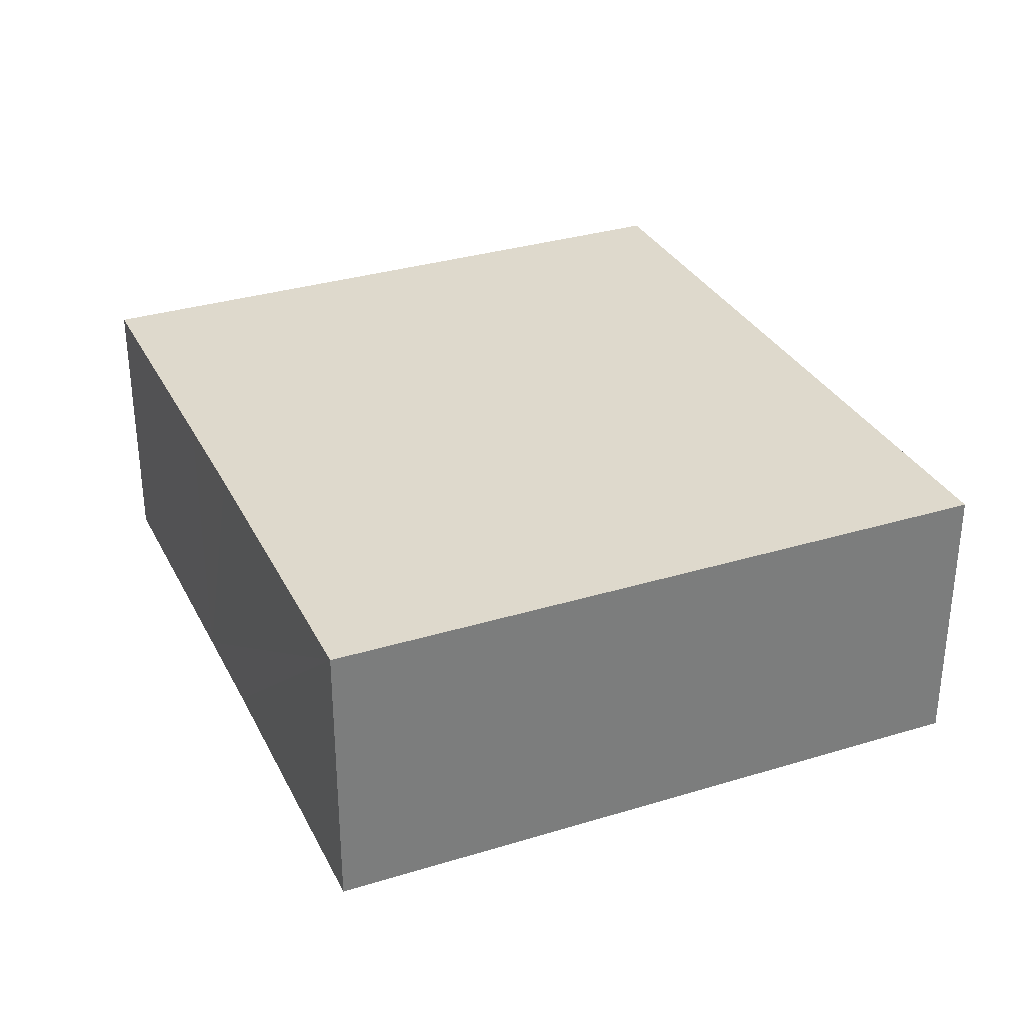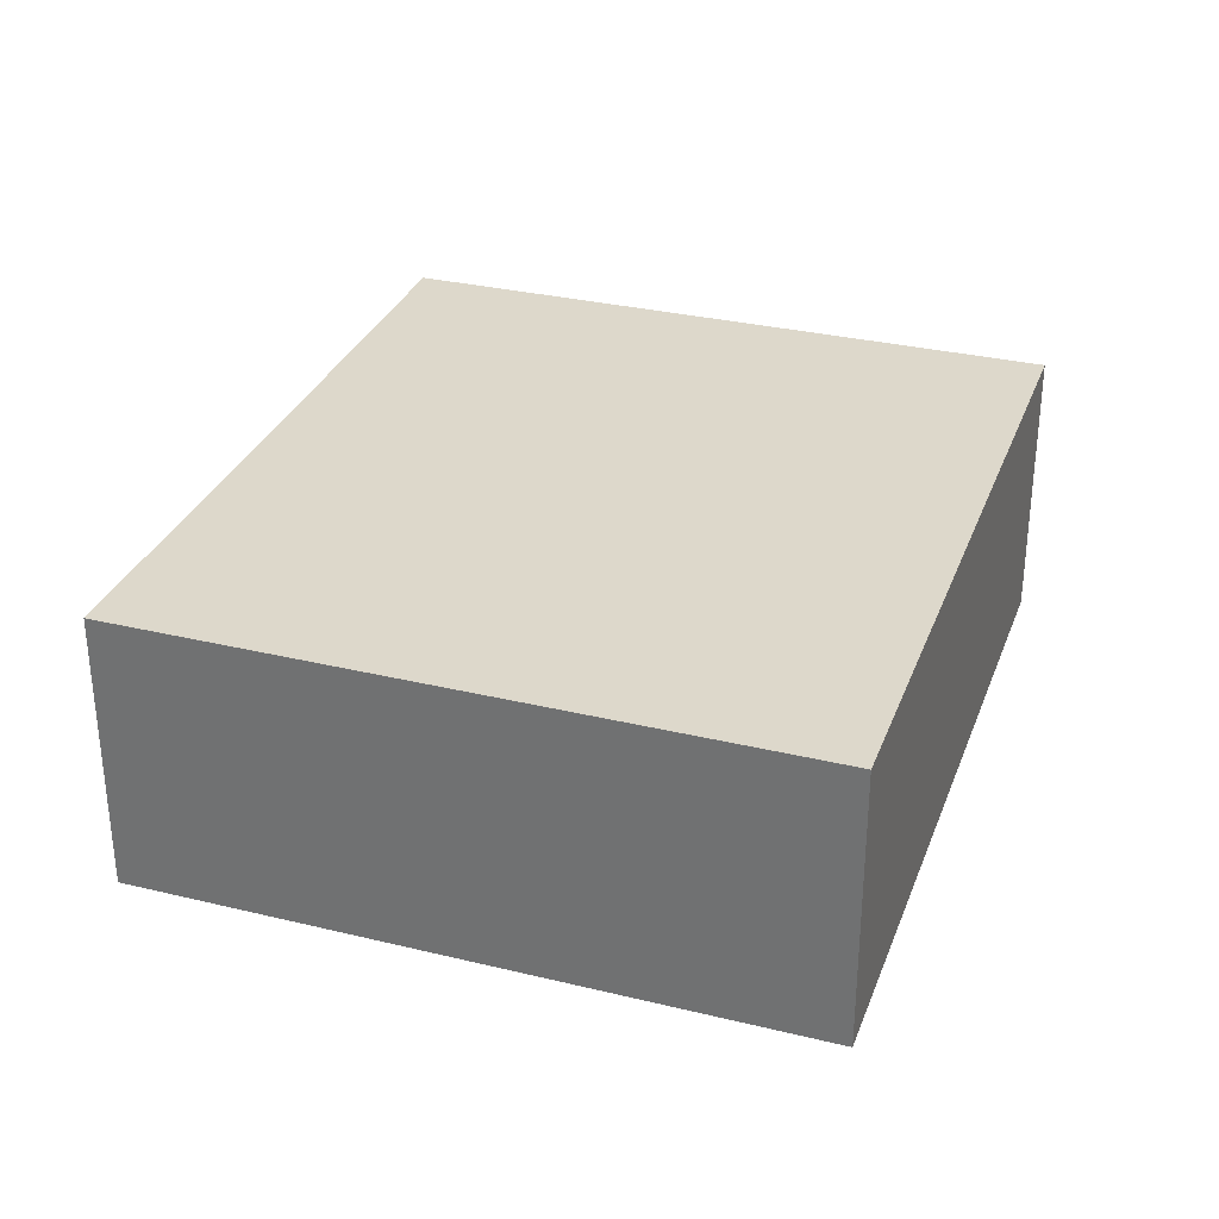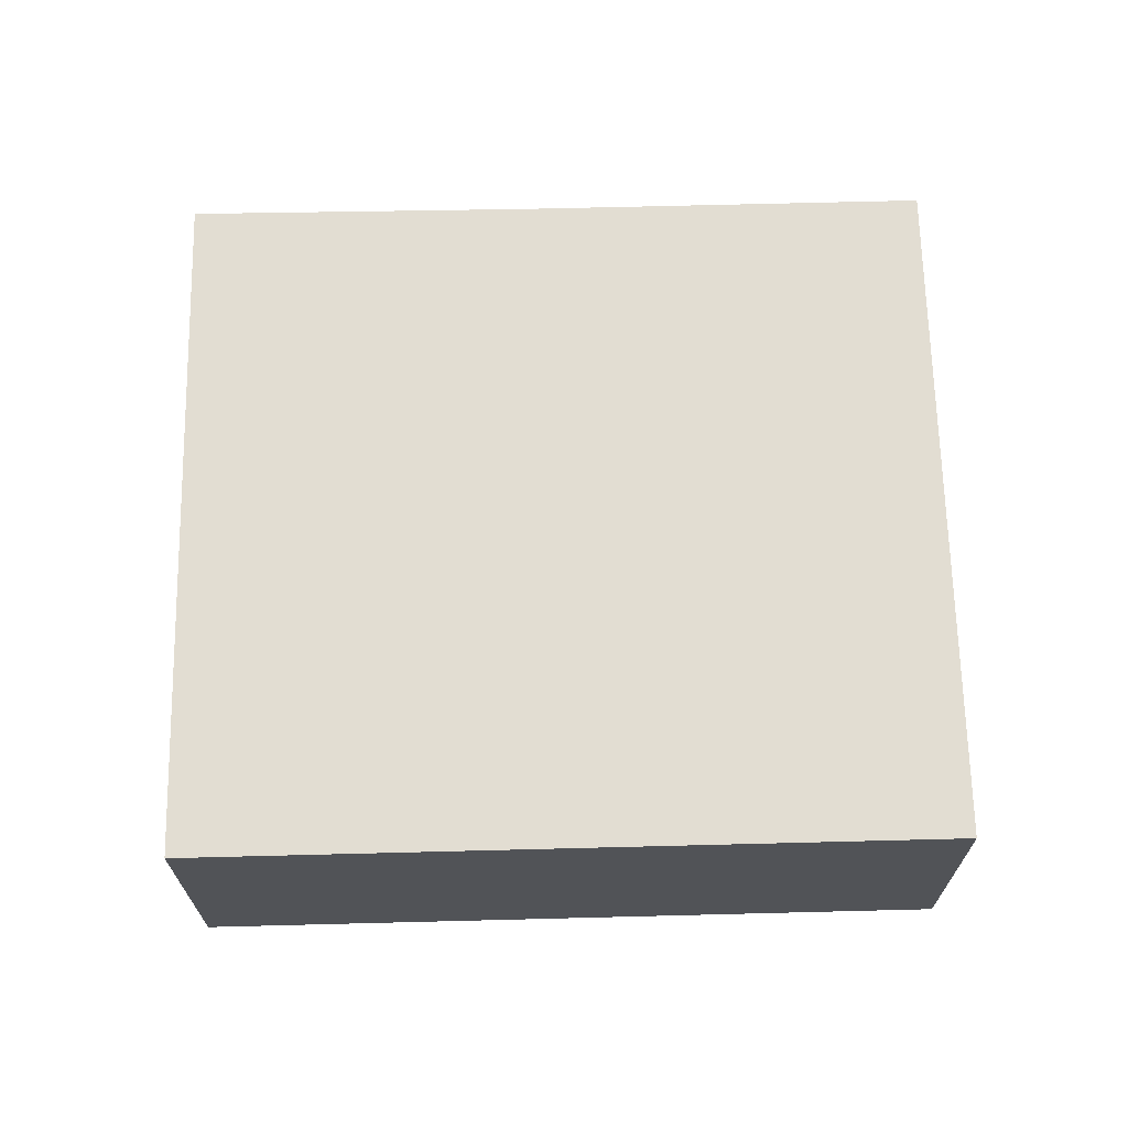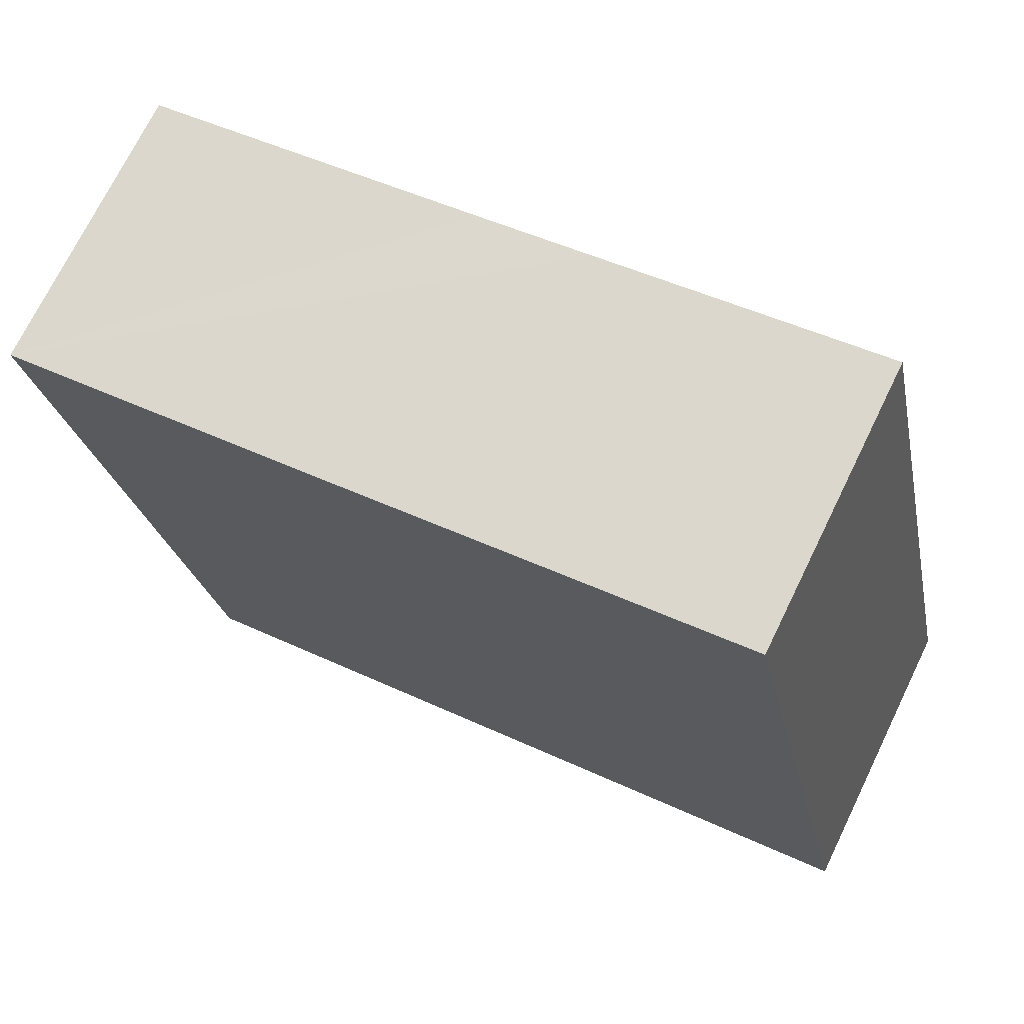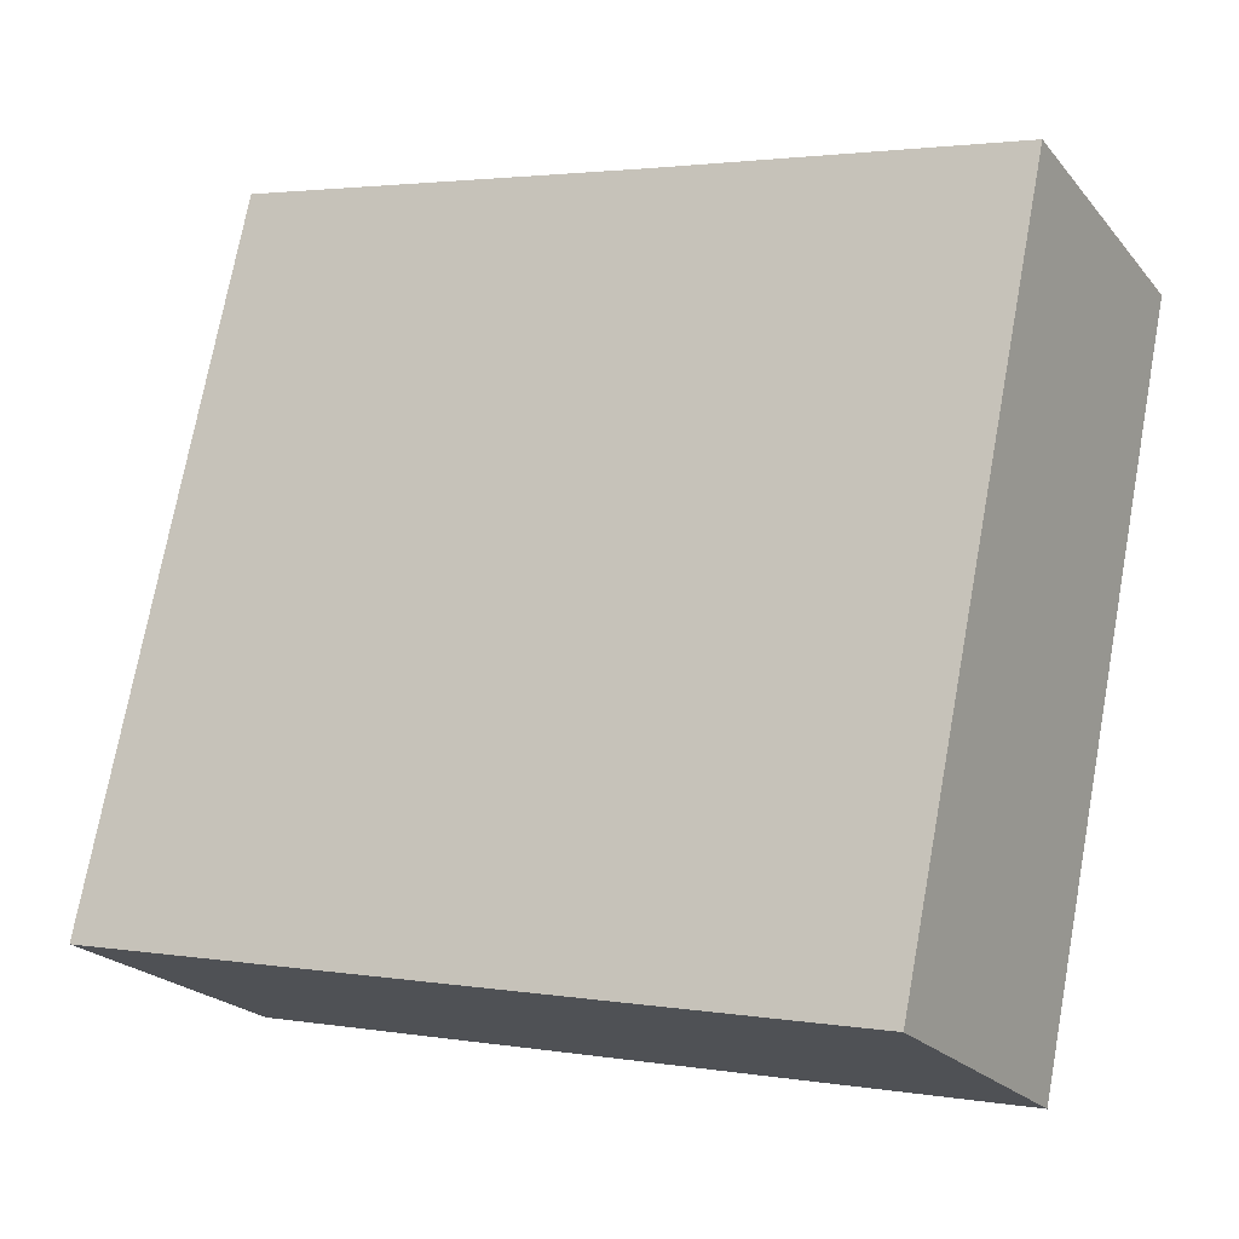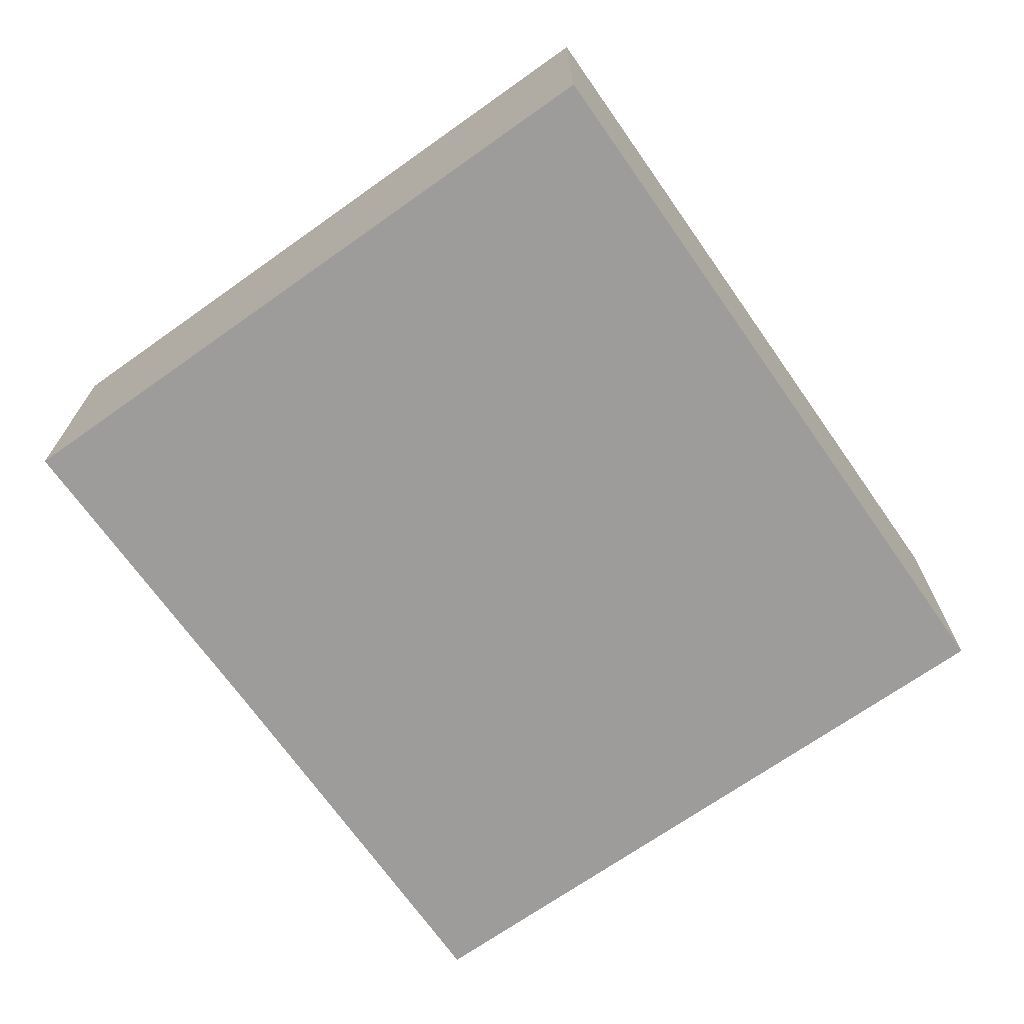
<metadata>
{"format":"obj","ext":"obj","renderer":"f3d","projection":"perspective","resolution":1024,"background":"white","views":[{"elev":32.0,"azim":78.6,"up":"+Y"},{"elev":31.4,"azim":120.8,"up":"+Y"},{"elev":68.1,"azim":-169.3,"up":"+Y"},{"elev":71.9,"azim":-154.0,"up":"+Z"},{"elev":-21.8,"azim":28.3,"up":"+Z"},{"elev":-70.0,"azim":137.2,"up":"+Y"}]}
</metadata>
<code>
v  11.19 21.92 51.96
v  0 21.92 1.342e-15
v  11.14 21.92 51.97
v  57.39 21.92 -12.36
v  33.33 21.92 47.18
v  42.28 21.92 45.26
v  68.3 21.92 39.89
v  68.25 21.92 39.66
v  11.14 -3.182e-15 51.97
v  11.19 -3.181e-15 51.96
v  33.33 -2.889e-15 47.18
v  42.28 -2.771e-15 45.26
v  68.3 -2.443e-15 39.89
v  57.39 7.571e-16 -12.36
v  68.25 -2.428e-15 39.66
v  0 0 0
g defaultobject
f 1 2 3
f 2 1 4
f 4 1 5
f 4 5 6
f 4 6 7
f 4 7 8
f 9 1 3
f 1 9 5
f 5 9 10
f 5 10 11
f 5 11 6
f 6 11 7
f 7 11 12
f 7 12 13
f 13 8 7
f 8 13 4
f 4 13 14
f 14 13 15
f 14 2 4
f 2 14 16
f 16 3 2
f 3 16 9
f 15 16 14
f 16 15 13
f 16 13 12
f 16 12 11
f 16 11 10
f 16 10 9

</code>
